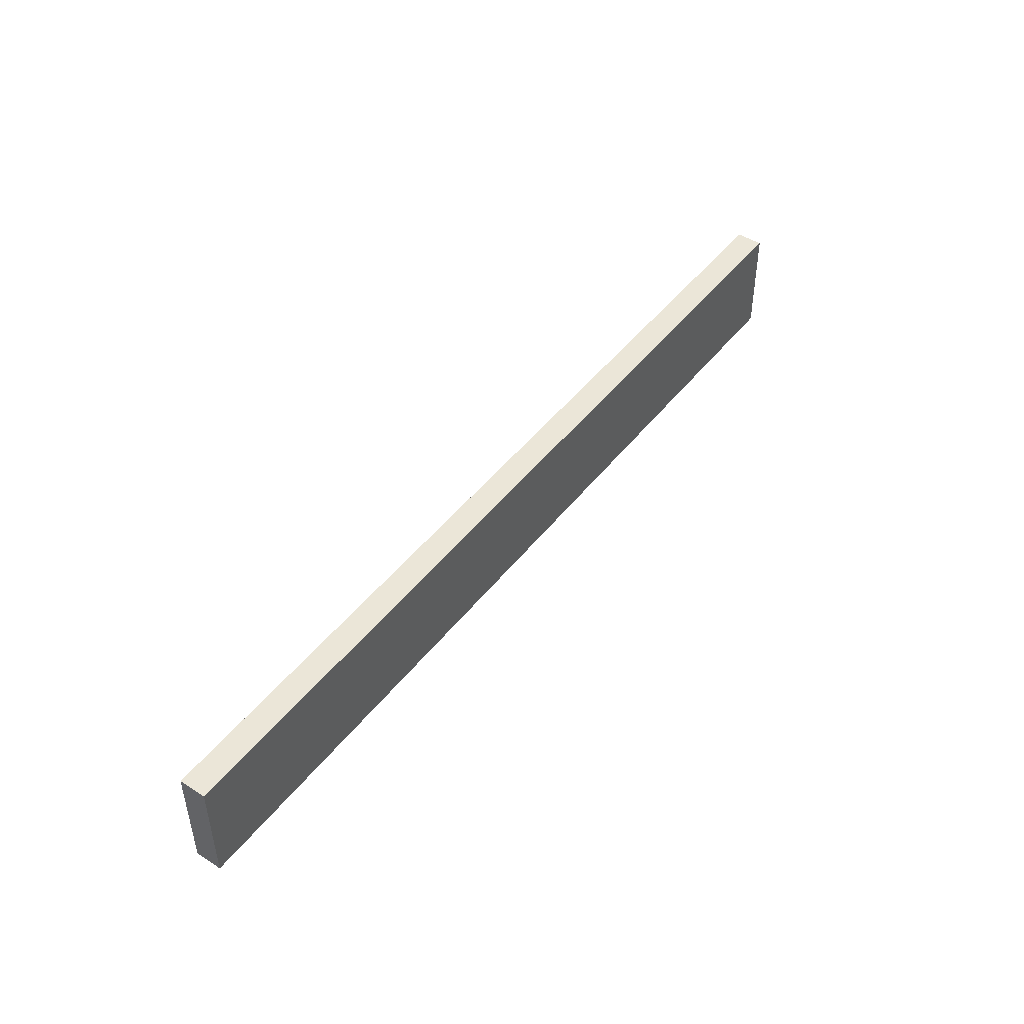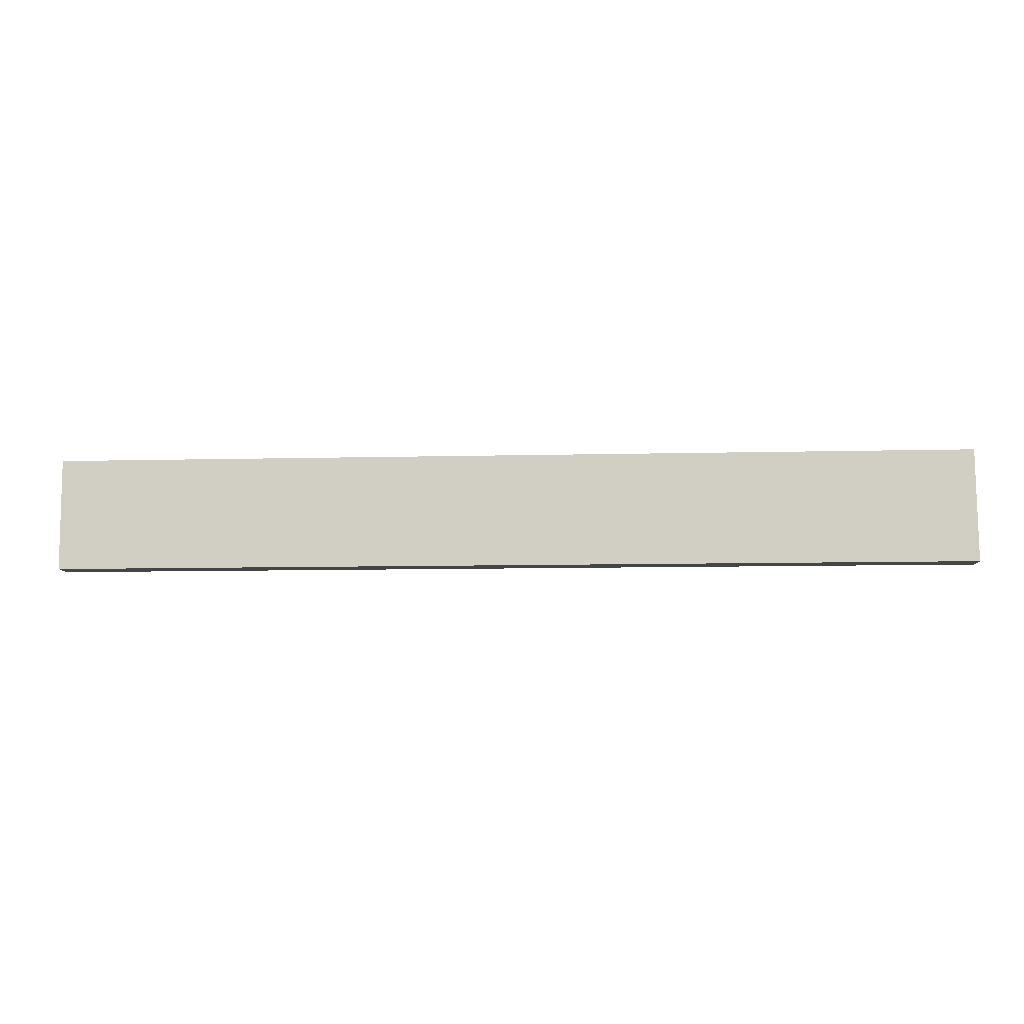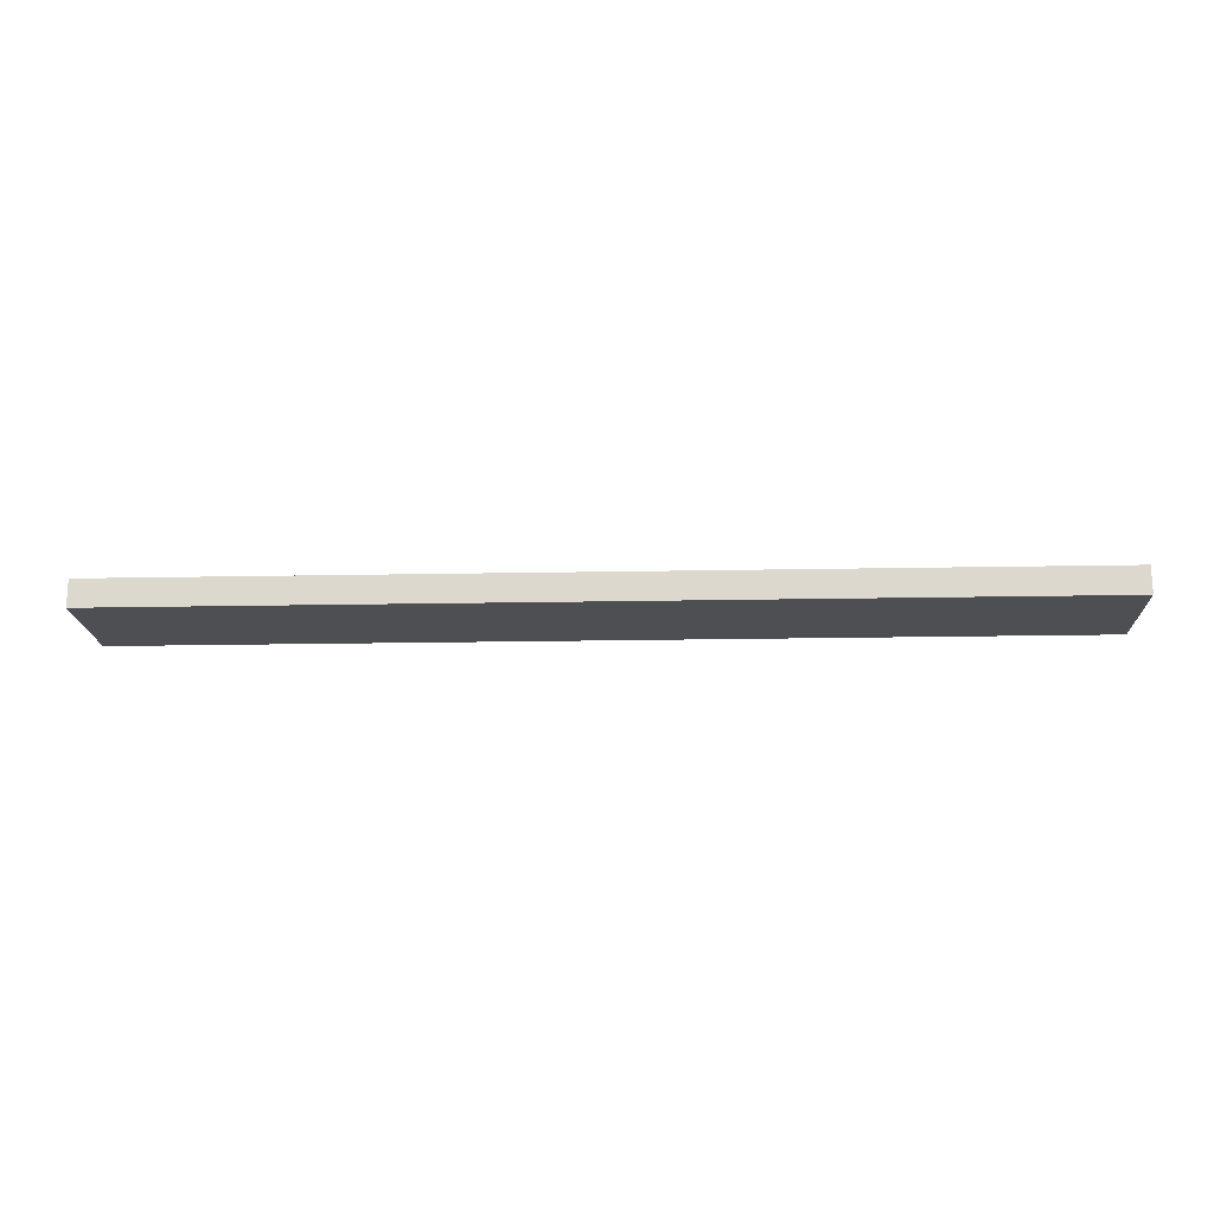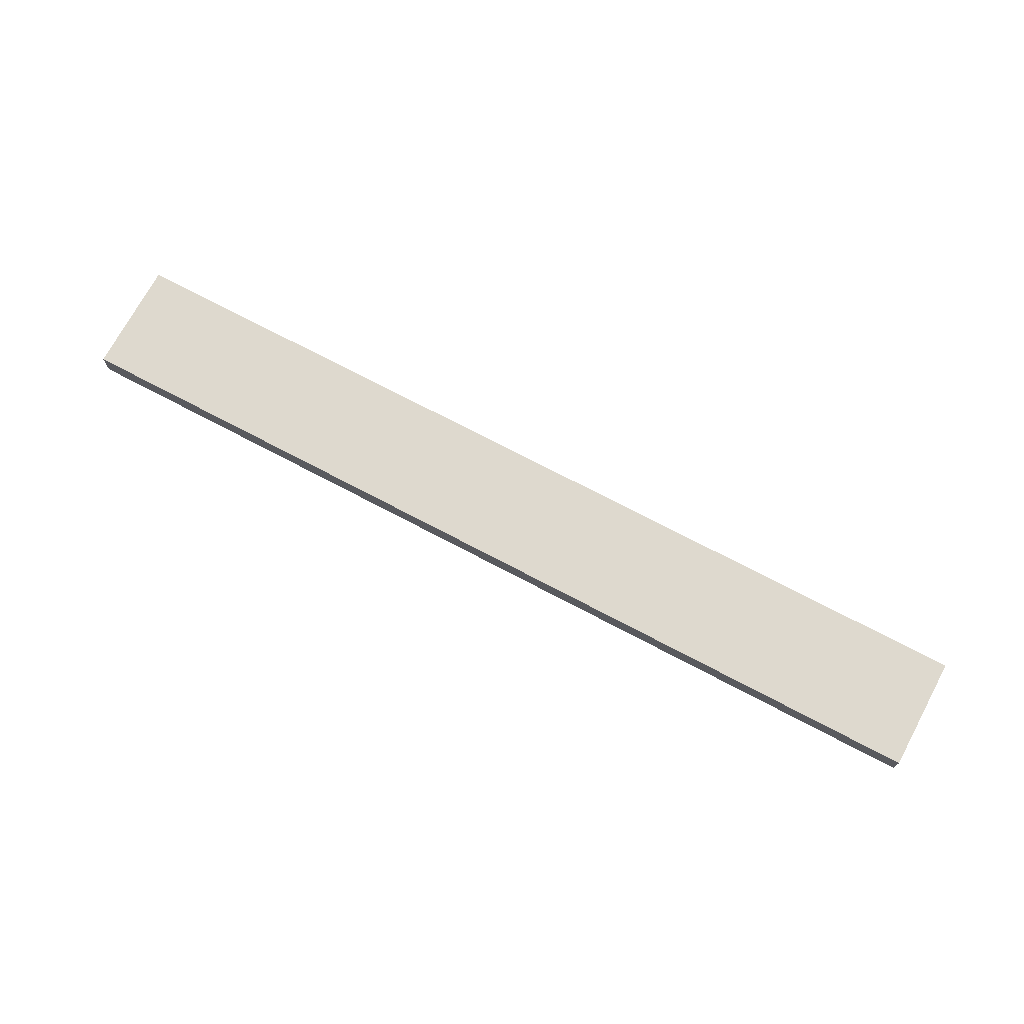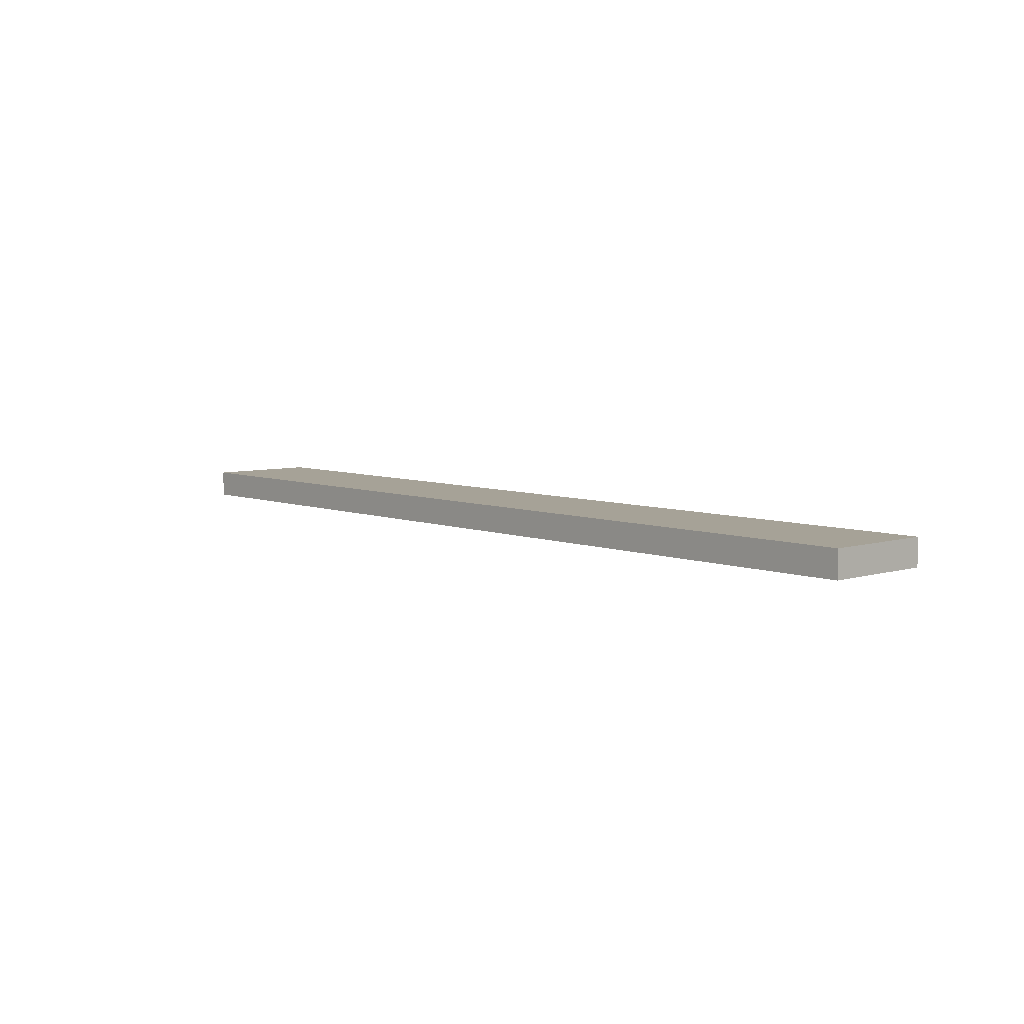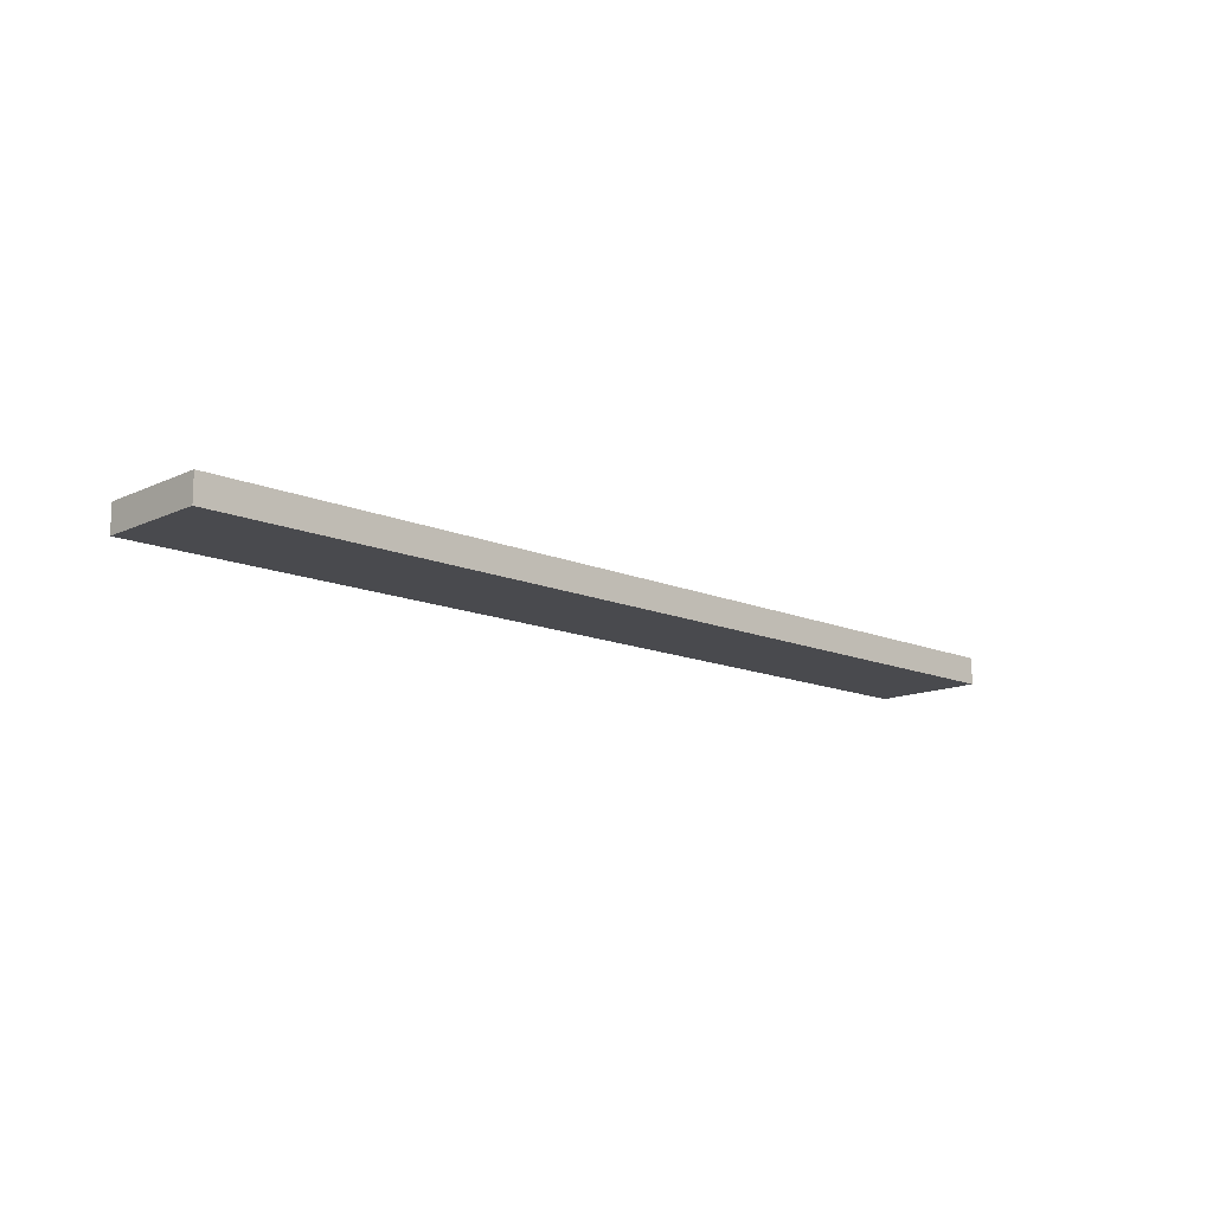
<metadata>
{"format":"obj","ext":"obj","renderer":"f3d","projection":"perspective","resolution":1024,"background":"white","views":[{"elev":46.6,"azim":-54.2,"up":"+Z"},{"elev":-8.8,"azim":4.0,"up":"+Z"},{"elev":-18.2,"azim":-177.8,"up":"+Y"},{"elev":71.6,"azim":27.9,"up":"+Y"},{"elev":6.5,"azim":-132.0,"up":"+Y"},{"elev":-13.4,"azim":135.7,"up":"+Y"}]}
</metadata>
<code>
v -3.71 0.4952 -5.821
v -3.71 0.5002 -5.821
v -3.537 0.4952 -5.821
v -3.71 0.4952 -5.8
v -3.71 0.5002 -5.8
v -3.537 0.5002 -5.821
v -3.538 0.4952 -5.8
v -3.538 0.5002 -5.8
f 1 2 6
f 1 6 3
f 1 3 7
f 1 7 4
f 1 4 5
f 1 5 2
f 2 5 8
f 2 8 6
f 3 6 8
f 3 8 7
f 4 7 8
f 4 8 5

</code>
